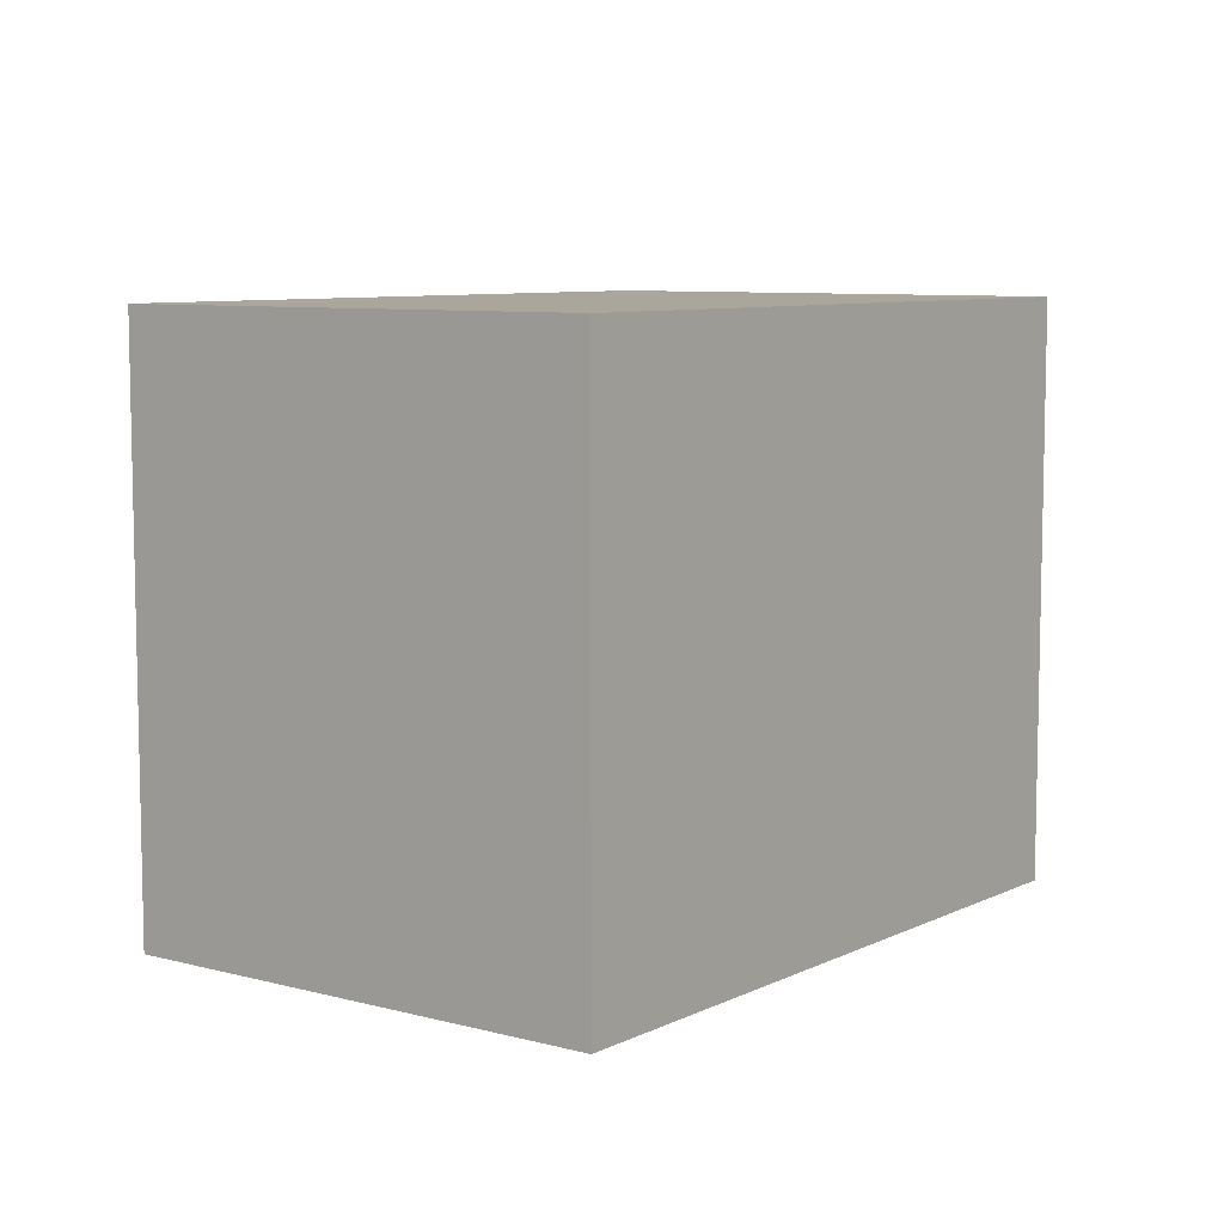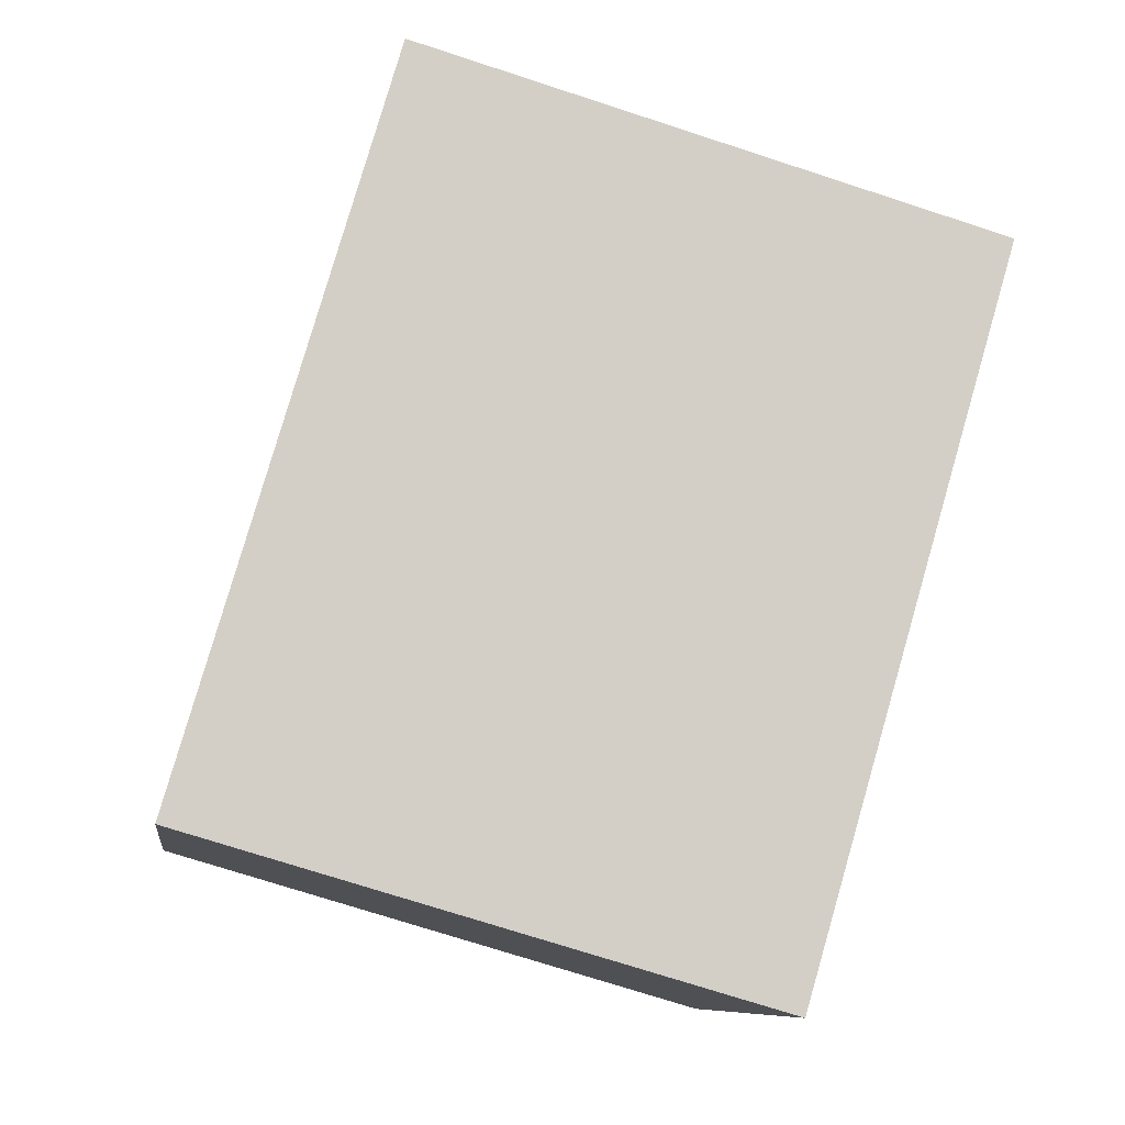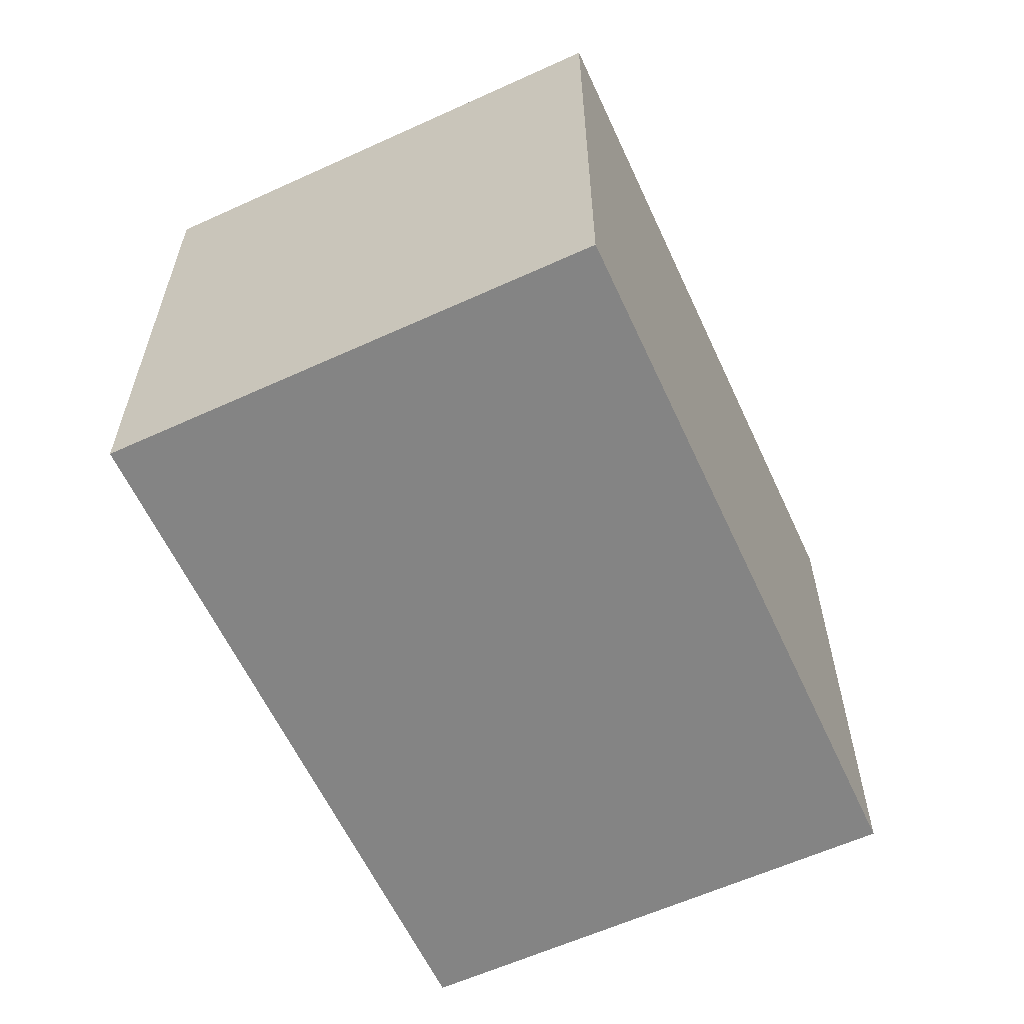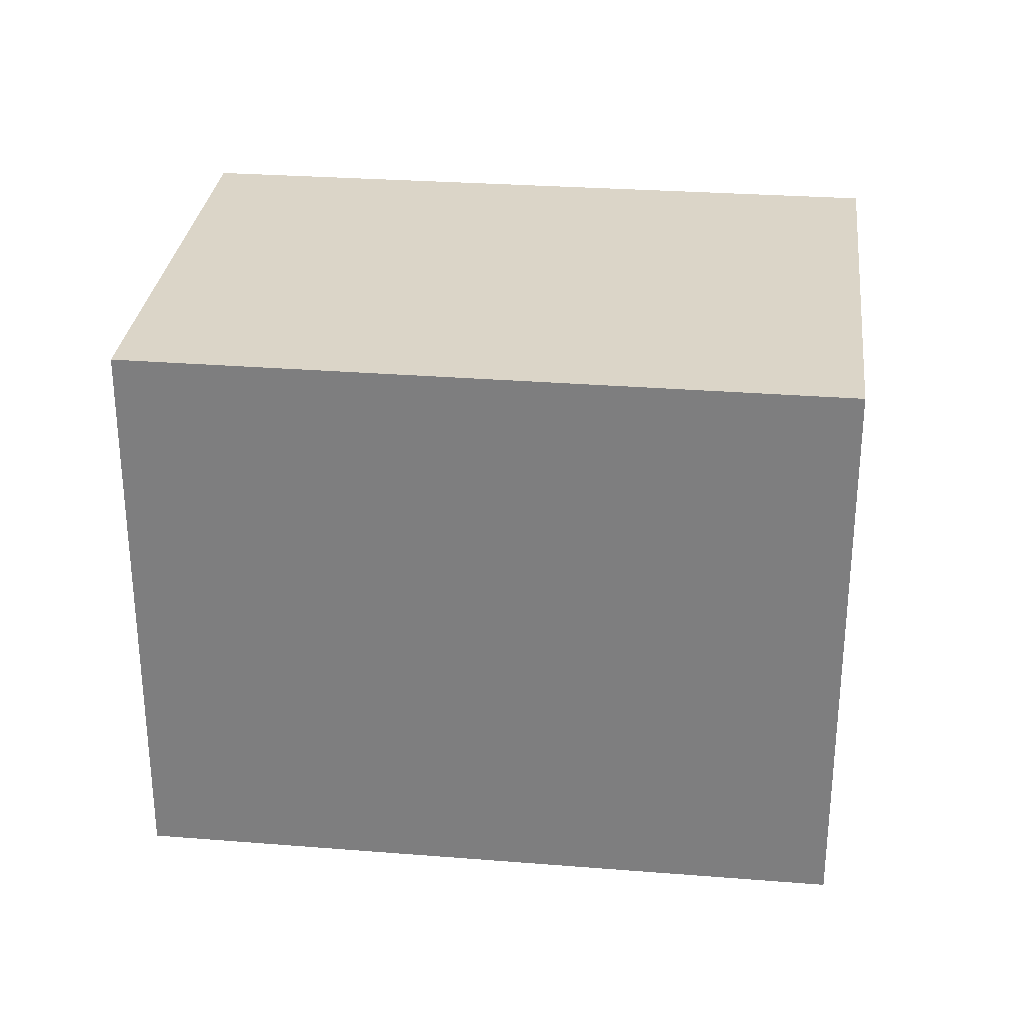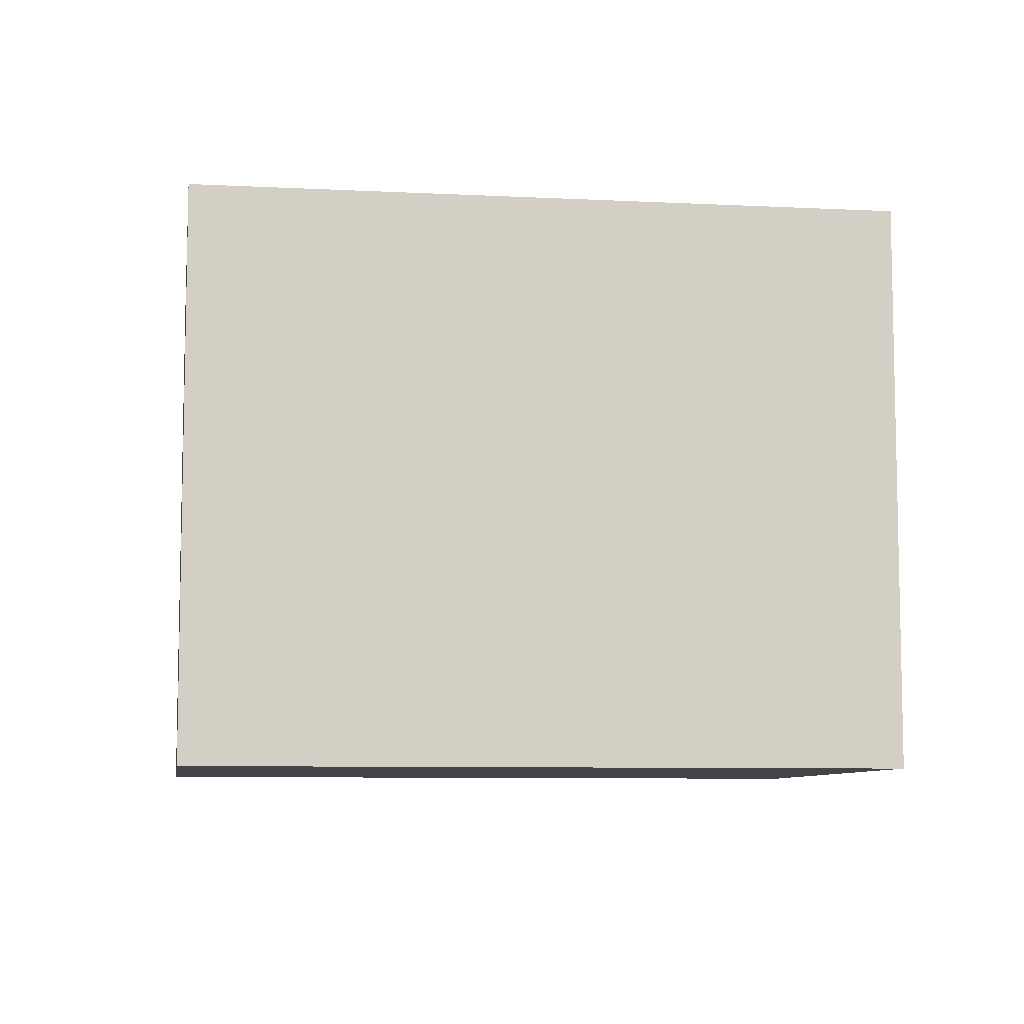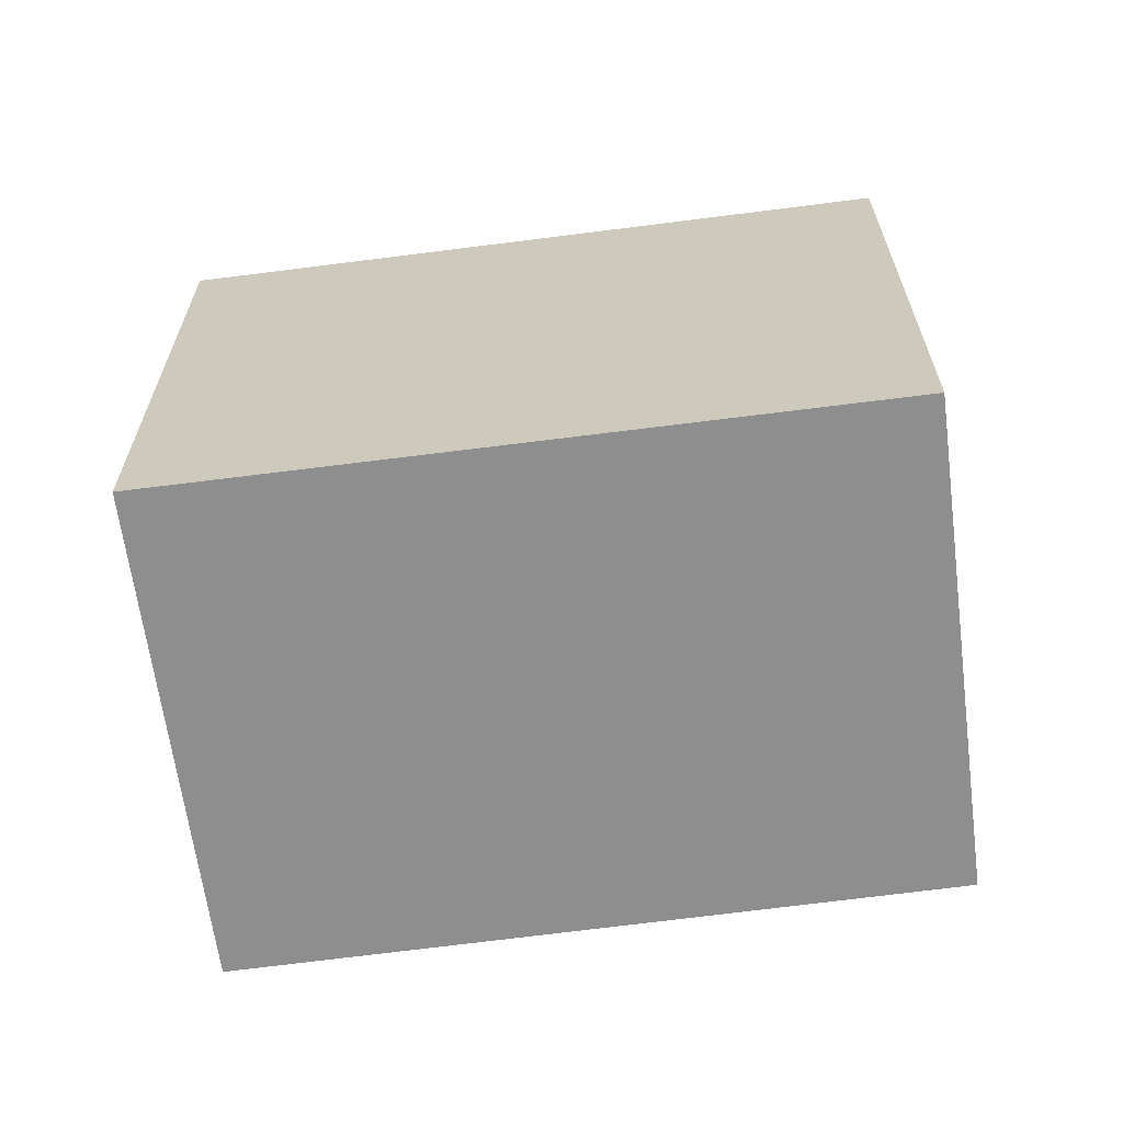
<metadata>
{"format":"obj","ext":"obj","renderer":"f3d","projection":"perspective","resolution":1024,"background":"white","views":[{"elev":7.9,"azim":152.9,"up":"+Y"},{"elev":-73.7,"azim":-108.0,"up":"+Z"},{"elev":-61.3,"azim":-39.1,"up":"+Y"},{"elev":29.6,"azim":-147.5,"up":"+Y"},{"elev":-7.9,"azim":-162.2,"up":"+Y"},{"elev":-65.0,"azim":33.6,"up":"+Y"}]}
</metadata>
<code>
v  7.921 7.012 -3.828
v  2.691 7.012 5.529
v  10.61 7.012 1.621
v  0 7.012 4.294e-16
v  10.61 -9.926e-17 1.621
v  7.921 2.344e-16 -3.828
v  0 0 0
v  2.691 -3.386e-16 5.529
g defaultobject
f 1 2 3
f 2 1 4
f 5 1 3
f 1 5 6
f 6 4 1
f 4 6 7
f 7 2 4
f 2 7 8
f 8 3 2
f 3 8 5
f 8 6 5
f 6 8 7

</code>
